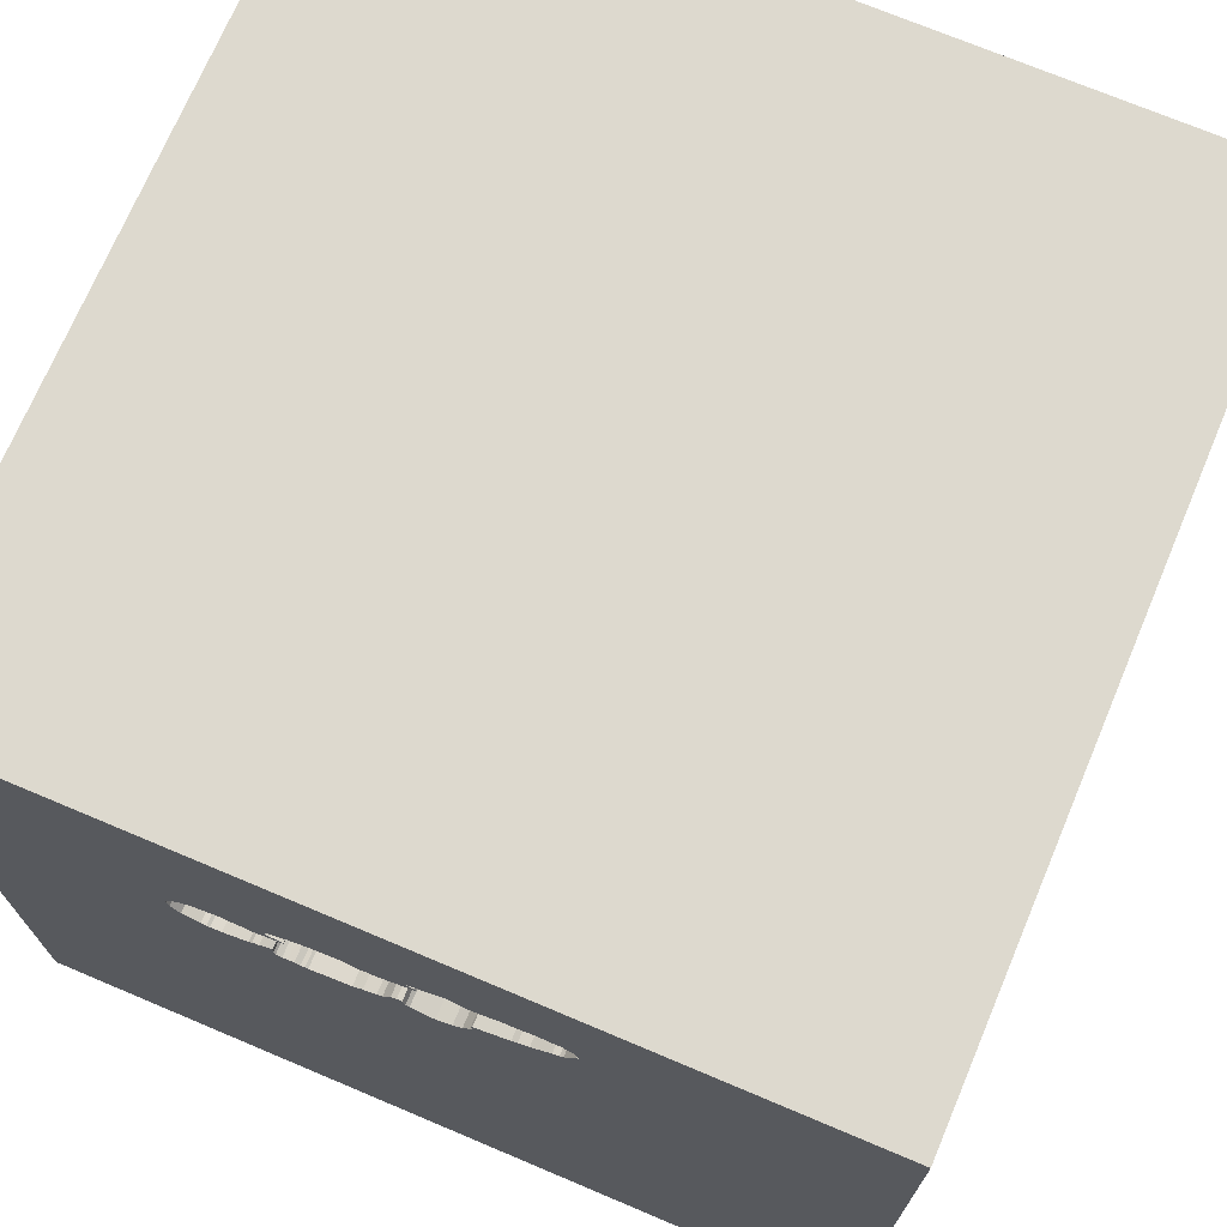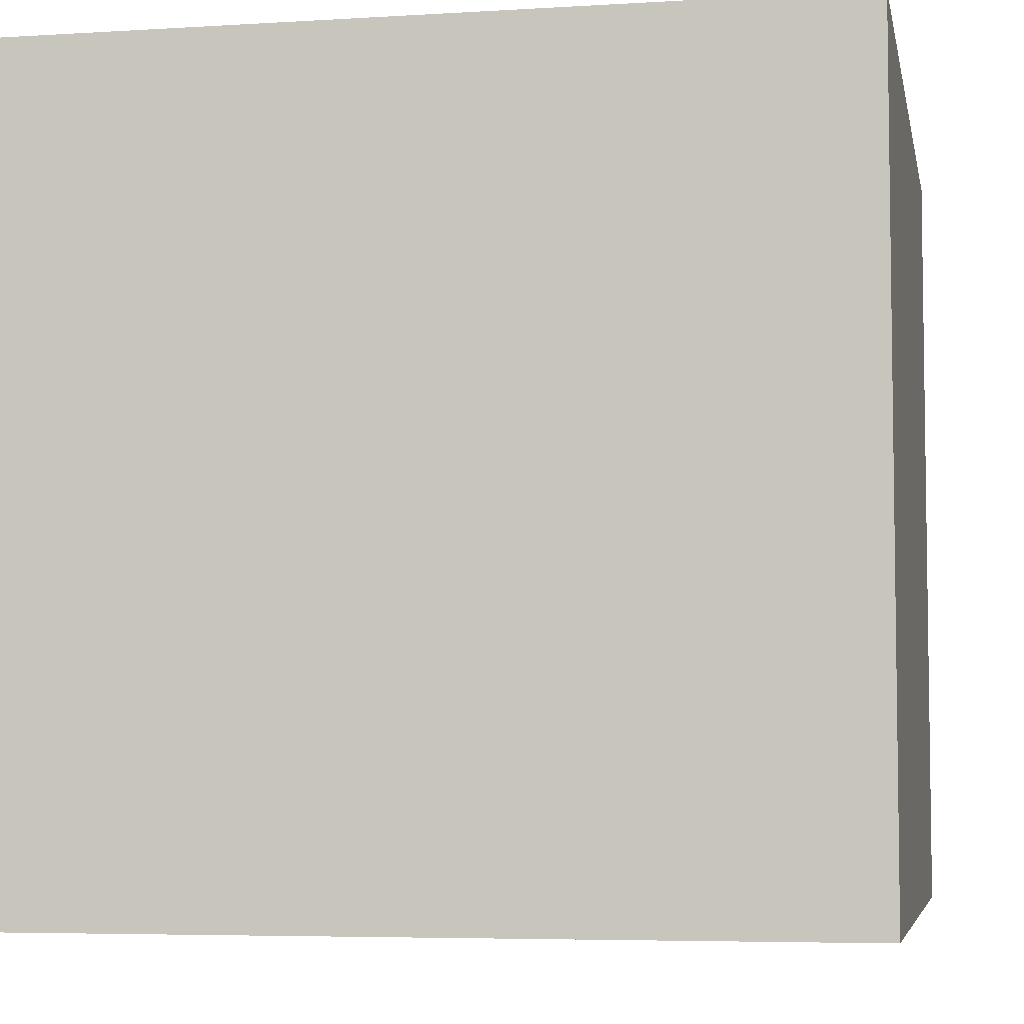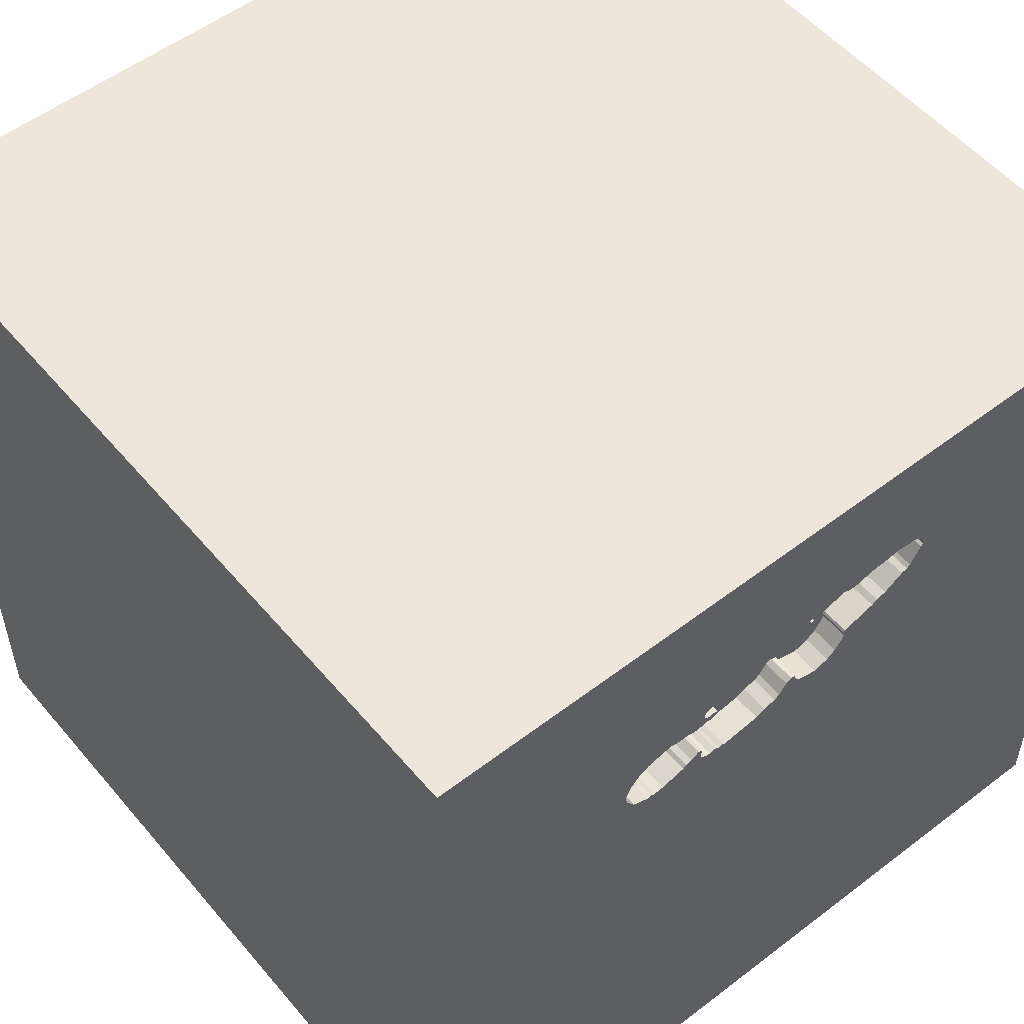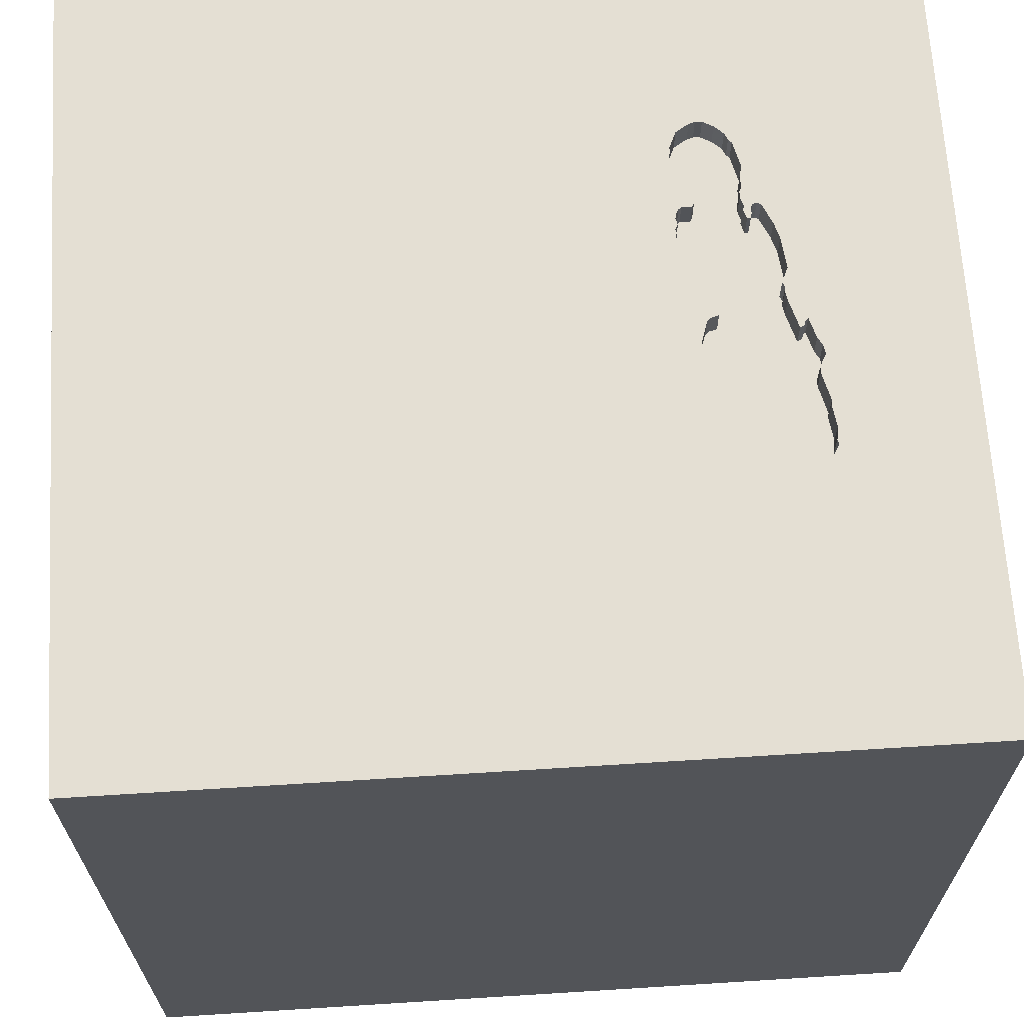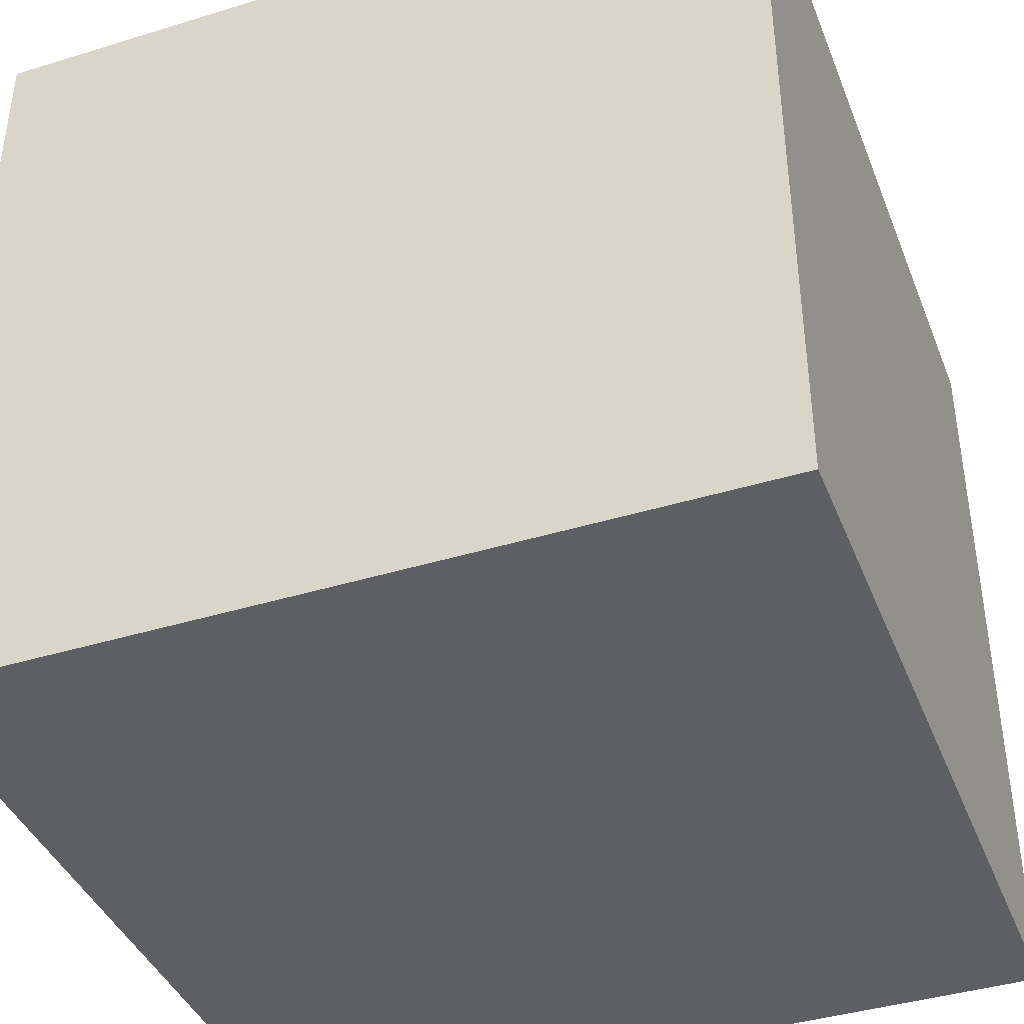
<metadata>
{"format":"obj","ext":"obj","renderer":"f3d","projection":"perspective","resolution":1024,"background":"white","views":[{"elev":71.7,"azim":-157.1,"up":"+Z"},{"elev":-5.5,"azim":-169.2,"up":"+Y"},{"elev":53.8,"azim":140.8,"up":"+Z"},{"elev":66.7,"azim":-93.6,"up":"+Y"},{"elev":-40.7,"azim":110.6,"up":"+Y"}]}
</metadata>
<code>
o lmfish_33
v -0.5236 1.5 0.9442
v -0.5236 1.4 0.9442
v 0.4764 1.5 0.6118
v 0.4216 1.5 0.6279
v 0.4216 1.4 0.6279
v 0.4875 1.5 0.7987
v 0.4875 1.4 0.7987
v 0.4034 1.5 0.7956
v 0.749 1.5 0.6905
v 0.6547 1.5 0.5715
v -0.1392 1.5 0.6336
v -0.1392 1.4 0.6336
v -0.5206 1.4 0.9948
v -0.1508 1.5 1.013
v -0.1508 1.4 1.013
v 0.3445 1.5 0.8921
v 0.3445 1.4 0.8921
v 0.3252 1.5 0.569
v 0.3252 1.4 0.569
v -0.6771 0.07812 1.5
v -0.7812 -0.4948 1.5
v -1.094 -1.5 -0.1823
v -1.5 -1.5 -1.5
v -0.5206 1.5 0.9948
v -0.5335 1.5 0.9511
v -0.08984 1.5 0.9915
v -0.08984 1.4 0.9915
v -0.04944 1.5 0.9401
v -0.04944 1.4 0.9401
v -0.3449 1.5 0.7968
v -0.3449 1.4 0.7968
v 0.3669 1.5 0.8063
v 0.3669 1.4 0.8063
v 0.3879 1.5 0.8239
v 0.4214 1.5 0.83
v 0.4214 1.4 0.83
v 0.1823 -0.7812 1.5
v 0.2083 0.4557 1.5
v 0.4167 -0.1562 1.5
v -0.07812 1.022 -1.5
v 0.1042 1.094 1.5
v 0.4167 -1.5 -1.042
v 0.4167 -1.5 0.4687
v 0.4818 -1.5 -0.1823
v 0.3125 -1.5 1.198
v 0.1302 -1.5 -1.5
v 1.5 -1.5 1.5
v 0.2474 1.5 0.02279
v 1.5 1.5 1.5
v 0.3157 1.5 0.5638
v -0.1302 1.5 -1.5
v 0.314 1.5 0.901
v -0.08342 -0.6665 -1.5
v 0.6982 1.5 0.7608
v -0.007021 1.5 0.6385
v 0.5873 1.5 0.5714
v 0.5873 1.4 0.5714
v -0.1714 1.5 0.6589
v -0.1714 1.4 0.6589
v 0.4161 1.5 0.5819
v 0.4161 1.4 0.5819
v -0.1169 1.5 1.007
v -0.4724 1.5 0.8619
v -0.4724 1.4 0.8619
v 0.7139 1.5 0.5977
v 0.7139 1.4 0.5977
v -0.01687 1.5 0.9702
v -0.01687 1.4 0.9702
v -0.4589 1.5 1.016
v 0.2613 1.5 0.5721
v -0.1823 -1.146 1.5
v -0.1042 -0.1562 1.5
v 0 -1.5 -0
v -0.1823 -1.5 1.198
v -0.2214 -1.5 -0.5208
v 0 -1.5 -1.198
v -0.107 1.5 0.6218
v -0.1034 1.5 0.9995
v -0.2083 1.5 1.302
v -0.3814 1.5 0.8075
v 0.422 1.5 0.6191
v 0.02982 1.5 0.6832
v 0.02982 1.4 0.6832
v 0.3805 1.5 0.5686
v 0.3805 1.4 0.5686
v 0.2456 1.5 0.5744
v 0.09727 1.5 0.6159
v 0.09727 1.4 0.6159
v 0.5308 1.5 0.7979
v 0.1411 1.5 0.6031
v -0.2173 1.5 0.9892
v 1.042 -1.5 0.4167
v 1.172 -1.5 -0.2214
v 1.5 -1.5 -1.5
v 1.172 1.5 0.3906
v -0.4134 1.5 1.023
v 0.3691 1.5 0.8809
v -0.3814 1.4 0.8075
v 0.2861 1.5 0.9092
v 0.2861 1.4 0.9092
v -0.1169 1.4 1.007
v -0.2007 1.5 0.7348
v -0.416 1.5 0.8315
v 0.4257 1.5 0.8445
v 0.4257 1.4 0.8445
v 0.4604 1.5 0.7905
v -0.4505 1.5 0.8555
v -0.4505 1.4 0.8555
v 0.569 1.5 0.8065
v 0.7498 1.5 0.6664
v 0.7498 1.4 0.6664
v 0.423 1.5 0.5918
v 0.423 1.4 0.5918
v -0.3336 1.5 1.011
v 0.08662 1.5 0.9042
v 0.08662 1.4 0.9042
v 0.4734 1.5 0.791
v 0.7283 1.5 0.7282
v 0.7283 1.4 0.7282
v 0.1205 1.5 0.8982
v 0.1205 1.4 0.8982
v -0.4687 -1.5 0.1562
v -0.3906 -1.5 0.625
v -0.4557 0.5729 1.5
v -1.5 -0.638 -0.3906
v -1.5 0.1823 -1.094
v -1.5 0.625 0.2344
v -1.5 0.4167 -0.1562
v -1.5 0.625 -0.5208
v -1.5 0.1823 0.7812
v -1.5 0.1042 -1.5
v -1.5 -0.3516 -1.016
v -1.5 -0.1042 0.1562
v -1.5 -0.2604 1.211
v -1.5 -0.1562 -0.4427
v -1.5 1.25 -0.2083
v -1.5 -0.4688 0.5208
v -1.5 -1.5 -0.1302
v -1.5 -1.5 1.5
v -1.5 1.5 -1.5
v -1.5 -1.263 -0.3711
v -1.5 -1.12 0.2604
v 0.175 1.5 0.9219
v 0.175 1.4 0.9219
v 0.5092 1.5 0.7983
v -0.5198 1.5 0.9373
v 0.4179 1.5 0.8587
v 0.3157 1.4 0.5638
v -0.02844 1.5 0.9577
v 0.7289 1.5 0.6215
v 0.4358 1.5 0.6356
v 0.4358 1.4 0.6356
v 0.05272 1.5 0.9102
v 0.3973 1.5 0.5716
v 0.3973 1.4 0.5716
v 0.6771 1.5 0.4167
v 0.5208 1.5 0.5208
v 0.4998 1.5 0.5971
v 0.4072 1.5 0.8222
v 0.6738 1.5 0.7719
v 0.1411 1.4 0.6031
v 0.3398 1.5 0.5647
v 0.4654 1.5 0.615
v 0.4654 1.4 0.615
v -0.4589 1.4 1.016
v -0.2007 1.4 0.7348
v 0.3879 1.4 0.8239
v -0.4971 1.5 1.008
v 0.4128 1.5 0.8008
v -0.2071 1.5 0.7129
v 0.05272 1.4 0.9102
v -0.007021 1.4 0.6385
v 0.626 1.5 0.568
v 0.626 1.4 0.568
v -0.2173 1.4 0.9892
v -0.335 1.5 0.79
v 0.3772 1.5 0.8211
v 0.4179 1.4 0.8587
v 1.5 0.213 -0.2641
v 1.5 1.5 -1.5
v 1.5 -1.5 0.1302
v 1.5 1.5 -0.1042
v 0.6354 1.5 0.5732
v 0.6354 1.4 0.5732
v -1.289 -0.4232 1.5
v -1.133 -1.5 0.3385
v -1.5 1.5 1.5
v -0.8073 1.5 0.4297
v 0.3665 1.5 0.8183
v 0.3665 1.4 0.8183
v 0.1034 1.5 0.9072
v 0.1034 1.4 0.9072
v 0.07752 1.5 0.6296
v 0.07752 1.4 0.6296
v 0.4873 1.5 0.6086
v 0.4873 1.4 0.6086
v -0.2058 1.5 0.7442
v -0.4167 -1.5 -1.042
v -0.02844 1.4 0.9577
v 0.7434 1.5 0.6446
v 0.7434 1.4 0.6446
v 0.4734 1.4 0.791
v 0.4998 1.4 0.5971
v 0.8333 0.2083 1.5
v 0.4493 1.5 0.7901
v 0.4493 1.4 0.7901
v 0.569 1.4 0.8065
v 0.5308 1.4 0.7979
v -0.3336 1.4 1.011
v -0.3168 1.5 1.014
v 0.749 1.4 0.6905
v -0.4849 1.5 0.8735
v -0.4849 1.4 0.8735
v 0.4072 1.4 0.8222
v -0.04045 1.5 0.9573
v -0.04045 1.4 0.9573
v -0.2058 1.4 0.7442
v -0.5335 1.4 0.9511
v 0.3812 1.5 0.8754
v 0.6547 1.4 0.5715
v 0.3398 1.4 0.5647
v -0.2071 1.4 0.7129
v 0.004549 1.5 0.6509
v 0.004549 1.4 0.6509
v -0.3251 1.5 0.7831
v -0.4123 1.5 0.8289
v 0.1052 1.5 0.9062
v -0.08551 1.5 0.6139
v -0.08551 1.4 0.6139
v 0.6613 1.5 0.7835
v 0.6613 1.4 0.7835
v -0.4735 1.5 1.021
v -0.4735 1.4 1.021
v 0.3586 1.5 0.575
v 0.3586 1.4 0.575
v 0.008821 1.5 0.6655
v 0.5436 1.5 0.5842
v -0.3251 1.4 0.7831
v -0.1932 1.5 0.9901
v -0.1932 1.4 0.9901
v 0.6982 1.4 0.7608
v -0.3168 1.4 1.014
v 0.6738 1.4 0.7719
v 0.01309 1.5 0.6801
v 0.01309 1.4 0.6801
v 0.4034 1.4 0.7956
v -0.4134 1.4 1.023
v 0.4128 1.4 0.8008
v 0.1754 1.5 0.5851
v 0.1754 1.4 0.5851
v 0.04958 1.5 0.6694
v 0.04958 1.4 0.6694
f 139 142 138
f 138 186 139
f 47 71 139
f 139 21 185
f 139 74 47
f 138 22 186
f 186 123 139
f 139 137 142
f 142 141 138
f 74 45 47
f 139 187 134
f 134 137 139
f 123 74 139
f 21 20 185
f 186 122 123
f 185 187 139
f 134 130 137
f 137 125 142
f 71 37 139
f 187 130 134
f 141 23 138
f 138 23 22
f 47 37 71
f 22 122 186
f 139 72 21
f 130 133 137
f 133 125 137
f 125 141 142
f 37 72 139
f 72 20 21
f 20 187 185
f 123 45 74
f 22 75 122
f 122 73 123
f 123 43 45
f 23 75 22
f 20 124 187
f 125 23 141
f 72 124 20
f 130 127 133
f 133 135 125
f 73 43 123
f 43 47 45
f 37 39 72
f 187 127 130
f 47 39 37
f 127 128 133
f 125 132 23
f 75 73 122
f 72 38 124
f 23 198 75
f 73 44 43
f 43 92 47
f 135 132 125
f 24 188 187
f 128 135 133
f 39 38 72
f 44 92 43
f 47 204 39
f 25 188 24
f 128 129 135
f 75 44 73
f 38 41 124
f 198 76 75
f 44 93 92
f 204 38 39
f 41 187 124
f 187 136 127
f 127 129 128
f 135 126 132
f 132 131 23
f 47 49 204
f 79 24 187
f 129 126 135
f 53 23 131
f 75 42 44
f 92 181 47
f 1 146 25
f 76 42 75
f 179 47 181
f 168 24 79
f 96 69 232
f 232 168 79
f 79 96 232
f 188 25 146
f 188 146 212
f 63 107 103
f 188 212 63
f 103 226 188
f 188 63 103
f 188 140 187
f 140 136 187
f 136 129 127
f 126 131 132
f 23 46 198
f 204 49 38
f 49 41 38
f 41 49 187
f 79 187 49
f 114 96 79
f 79 210 114
f 188 226 80
f 30 176 225
f 80 30 225
f 188 80 225
f 129 140 126
f 53 46 23
f 46 76 198
f 42 94 44
f 94 93 44
f 93 181 92
f 210 79 239
f 239 91 210
f 197 102 188
f 188 225 197
f 14 239 79
f 79 78 62
f 79 62 14
f 188 102 170
f 11 77 48
f 48 188 170
f 48 170 58
f 48 58 11
f 49 78 79
f 143 28 215
f 67 26 78
f 67 78 143
f 143 215 149
f 149 67 143
f 48 77 228
f 48 228 55
f 136 140 129
f 143 78 49
f 153 28 143
f 143 227 191
f 191 115 153
f 153 143 191
f 87 48 55
f 236 244 82
f 87 55 223
f 223 236 82
f 82 251 193
f 193 87 223
f 223 82 193
f 140 188 48
f 140 53 131
f 46 42 76
f 143 120 227
f 70 50 48
f 48 87 90
f 249 86 70
f 249 70 48
f 48 90 249
f 140 131 126
f 49 52 99
f 143 49 99
f 49 97 16
f 49 16 52
f 112 81 157
f 162 234 84
f 50 18 162
f 157 50 162
f 60 112 157
f 157 162 84
f 154 60 157
f 157 84 154
f 156 48 50
f 93 94 181
f 179 49 47
f 147 219 97
f 147 97 49
f 106 35 104
f 106 104 147
f 49 89 145
f 6 117 106
f 49 145 6
f 106 147 49
f 49 6 106
f 158 157 81
f 4 151 163
f 163 3 195
f 81 4 163
f 163 195 158
f 81 163 158
f 156 50 157
f 40 53 140
f 46 94 42
f 179 181 94
f 159 35 106
f 106 205 169
f 32 189 177
f 177 34 159
f 8 32 177
f 159 106 169
f 169 8 177
f 169 177 159
f 49 54 160
f 49 160 230
f 109 89 49
f 49 230 109
f 156 157 158
f 173 183 10
f 156 158 237
f 156 237 56
f 173 10 156
f 156 56 173
f 156 10 65
f 156 65 150
f 53 94 46
f 95 118 54
f 95 156 150
f 95 150 200
f 9 118 95
f 95 200 110
f 110 9 95
f 95 48 156
f 95 54 49
f 180 53 40
f 51 140 48
f 51 40 140
f 182 179 180
f 182 49 179
f 182 48 95
f 180 51 48
f 180 40 51
f 182 95 49
f 180 48 182
f 180 94 53
f 180 179 94
f 12 245 229
f 12 59 245
f 77 11 12
f 12 229 77
f 172 229 245
f 11 58 59
f 59 12 11
f 166 245 59
f 229 228 77
f 55 228 229
f 229 172 55
f 172 245 224
f 58 170 59
f 29 245 166
f 166 59 222
f 172 224 55
f 236 223 224
f 224 245 236
f 222 59 170
f 171 245 29
f 29 166 217
f 166 222 102
f 223 55 224
f 244 236 245
f 170 102 222
f 171 83 245
f 171 29 153
f 240 29 217
f 217 166 197
f 102 197 166
f 82 244 245
f 245 83 82
f 171 116 83
f 28 153 29
f 27 29 240
f 240 217 175
f 197 225 217
f 153 115 116
f 116 171 153
f 121 83 116
f 215 28 29
f 29 216 215
f 29 27 216
f 27 240 101
f 91 239 240
f 240 175 91
f 217 238 175
f 238 217 225
f 83 252 82
f 83 121 252
f 116 192 121
f 216 27 68
f 78 26 27
f 27 101 78
f 15 101 240
f 31 175 238
f 225 176 238
f 251 82 252
f 115 191 192
f 192 116 115
f 252 121 161
f 227 120 121
f 121 192 227
f 149 215 216
f 216 199 149
f 216 68 199
f 26 67 68
f 68 27 26
f 101 62 78
f 101 15 62
f 15 240 239
f 239 14 15
f 210 91 175
f 175 242 210
f 242 175 31
f 176 30 31
f 31 238 176
f 193 251 252
f 252 194 193
f 192 191 227
f 88 252 161
f 33 161 121
f 199 68 149
f 67 149 68
f 14 62 15
f 209 242 31
f 30 80 31
f 252 88 194
f 88 161 90
f 90 87 88
f 161 33 250
f 144 33 121
f 120 143 144
f 144 121 120
f 114 210 242
f 242 209 114
f 98 209 31
f 98 31 80
f 87 193 194
f 194 88 87
f 161 250 90
f 19 250 33
f 144 100 33
f 143 99 144
f 98 108 209
f 98 80 226
f 226 103 98
f 249 90 250
f 250 19 148
f 33 5 19
f 100 144 99
f 33 100 190
f 209 247 114
f 103 107 108
f 108 98 103
f 247 209 108
f 86 249 250
f 250 148 86
f 148 19 50
f 246 5 33
f 19 5 235
f 100 99 52
f 33 190 32
f 190 100 17
f 96 114 247
f 247 108 165
f 70 86 148
f 148 50 70
f 18 50 19
f 5 246 152
f 246 33 8
f 221 19 235
f 5 155 235
f 52 16 17
f 17 100 52
f 189 32 190
f 32 8 33
f 190 17 167
f 247 165 96
f 107 63 64
f 64 108 107
f 213 165 108
f 162 18 19
f 19 221 162
f 5 152 4
f 246 206 152
f 8 169 246
f 221 235 162
f 113 155 5
f 235 155 85
f 17 16 97
f 97 219 17
f 177 189 190
f 190 167 177
f 178 167 17
f 69 96 165
f 213 108 64
f 2 165 213
f 151 4 152
f 5 4 81
f 206 246 248
f 206 202 152
f 248 246 169
f 234 162 235
f 61 155 113
f 81 112 113
f 113 5 81
f 84 234 235
f 235 85 84
f 154 84 85
f 85 155 154
f 219 147 178
f 178 17 219
f 34 177 167
f 214 167 178
f 165 233 69
f 63 212 213
f 213 64 63
f 165 2 13
f 2 213 146
f 146 1 2
f 163 151 152
f 152 164 163
f 206 248 205
f 106 117 202
f 202 206 106
f 152 202 196
f 169 205 248
f 60 154 155
f 155 61 60
f 61 113 60
f 112 60 113
f 167 214 34
f 105 214 178
f 232 69 233
f 13 233 165
f 212 146 213
f 218 13 2
f 164 152 196
f 206 205 106
f 208 196 202
f 147 104 105
f 105 178 147
f 159 34 214
f 214 105 36
f 168 232 233
f 233 13 168
f 13 218 25
f 25 24 13
f 1 25 218
f 218 2 1
f 3 163 164
f 164 196 3
f 117 6 7
f 7 202 117
f 203 196 208
f 7 208 202
f 214 36 159
f 104 35 36
f 36 105 104
f 24 168 13
f 195 3 196
f 6 145 7
f 158 195 196
f 196 203 158
f 57 203 208
f 208 7 145
f 145 89 208
f 35 159 36
f 203 57 237
f 237 158 203
f 207 57 208
f 56 237 57
f 243 57 207
f 89 109 207
f 207 208 89
f 57 174 56
f 57 243 184
f 207 231 243
f 173 56 174
f 57 184 174
f 243 119 184
f 109 230 231
f 231 207 109
f 243 231 160
f 174 184 173
f 241 119 243
f 184 119 66
f 230 160 231
f 183 173 184
f 119 241 54
f 54 118 119
f 241 243 160
f 160 54 241
f 66 220 184
f 201 66 119
f 10 183 184
f 184 220 10
f 118 9 119
f 220 66 10
f 150 65 66
f 66 201 150
f 201 119 211
f 211 119 9
f 65 10 66
f 201 200 150
f 201 211 111
f 110 200 201
f 201 111 110
f 9 110 111
f 111 211 9

</code>
